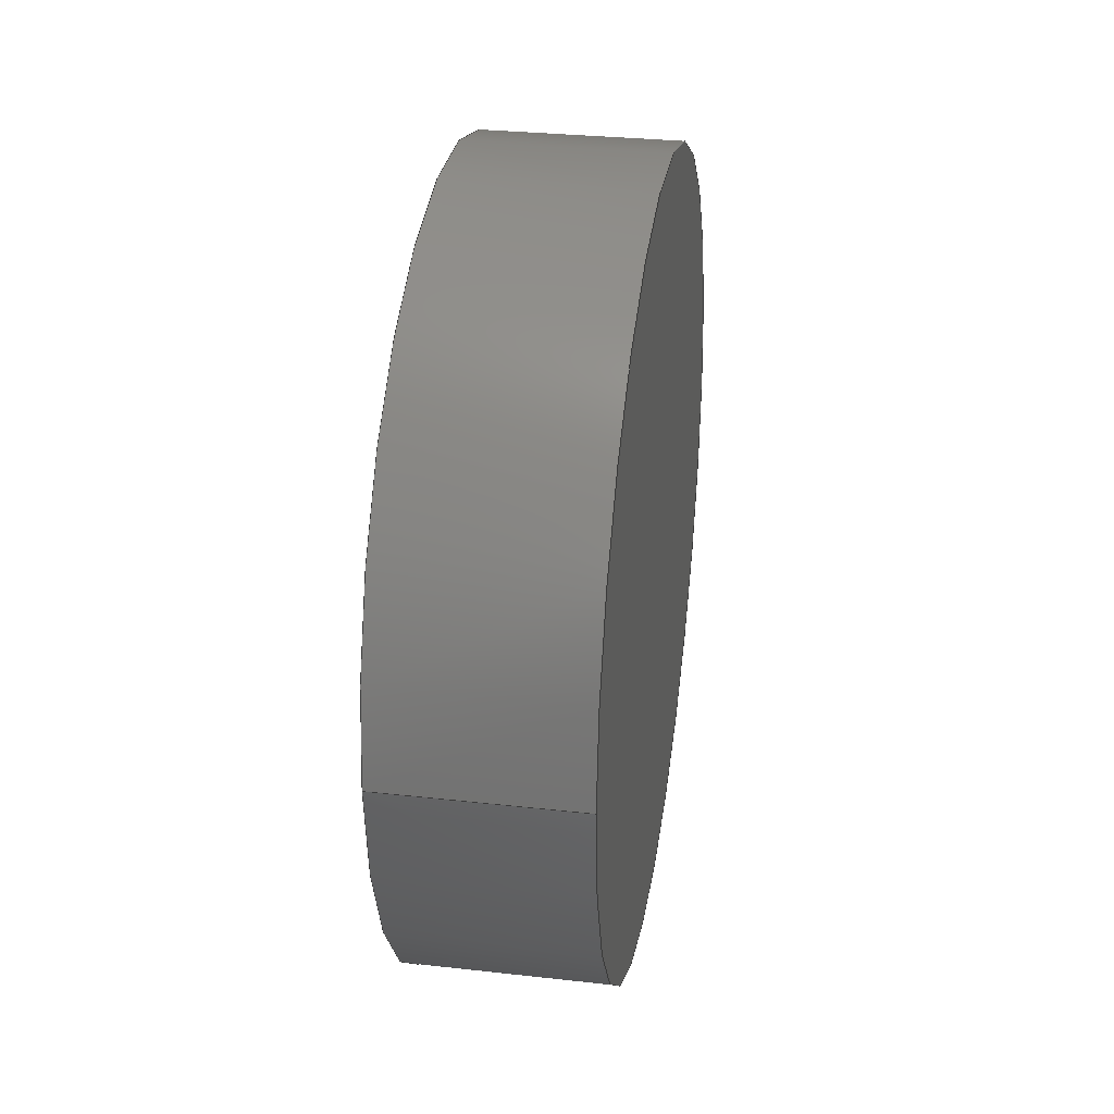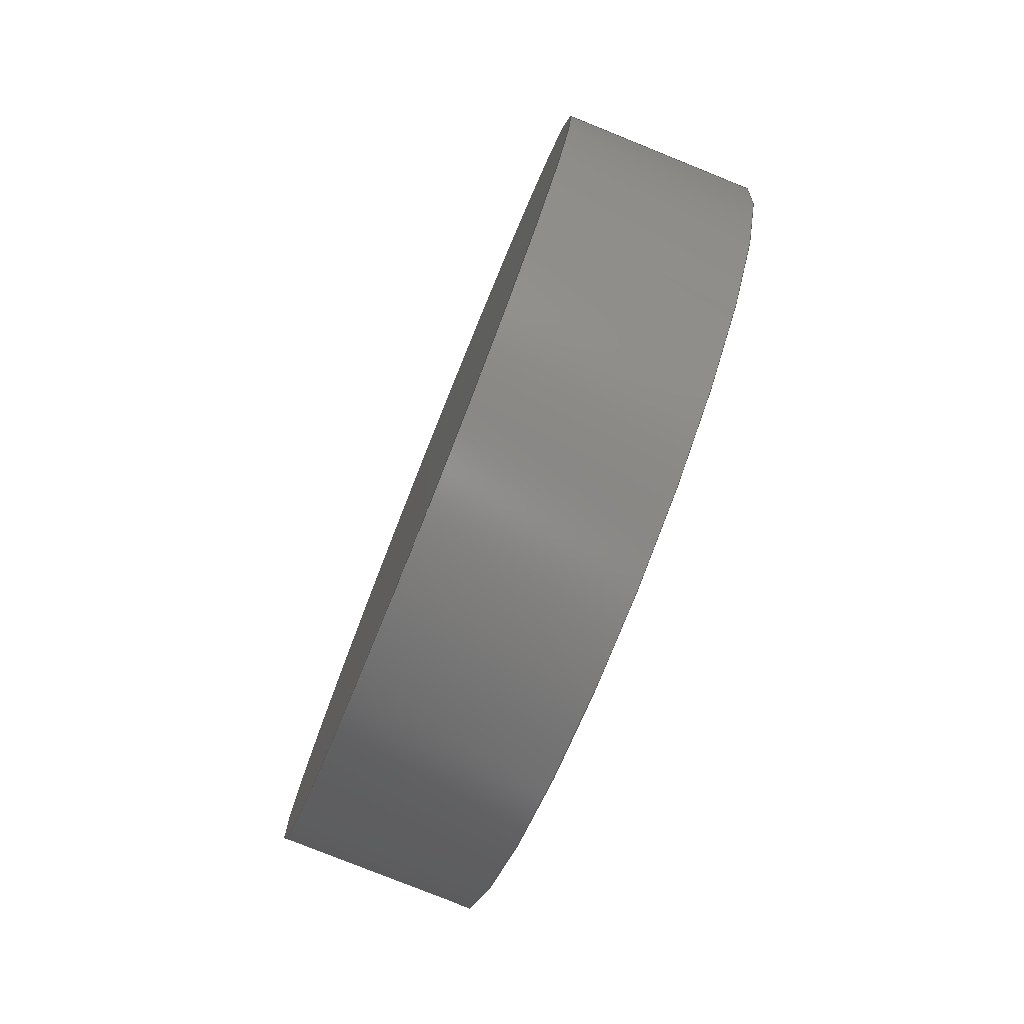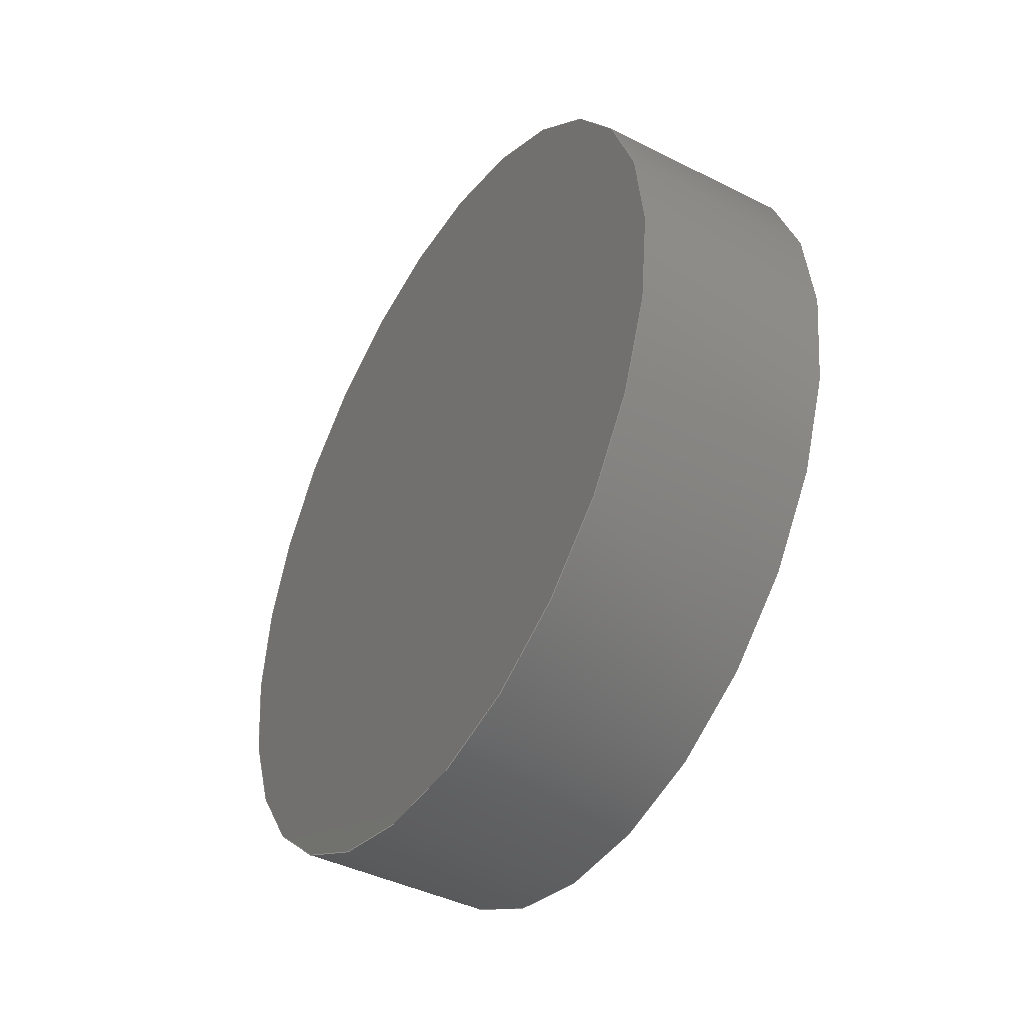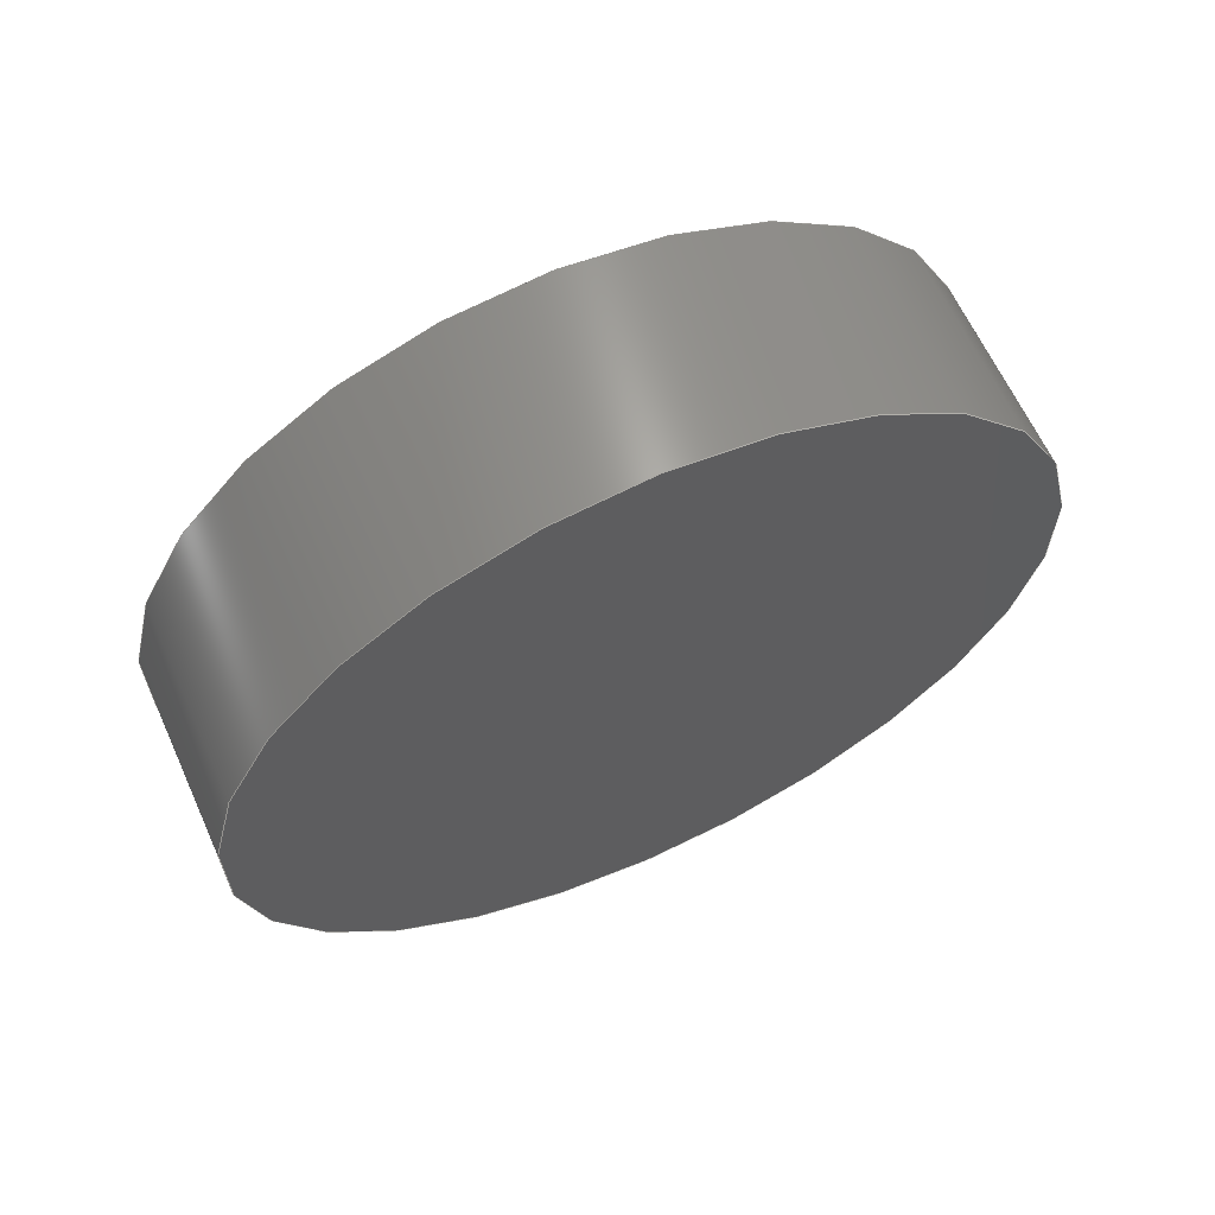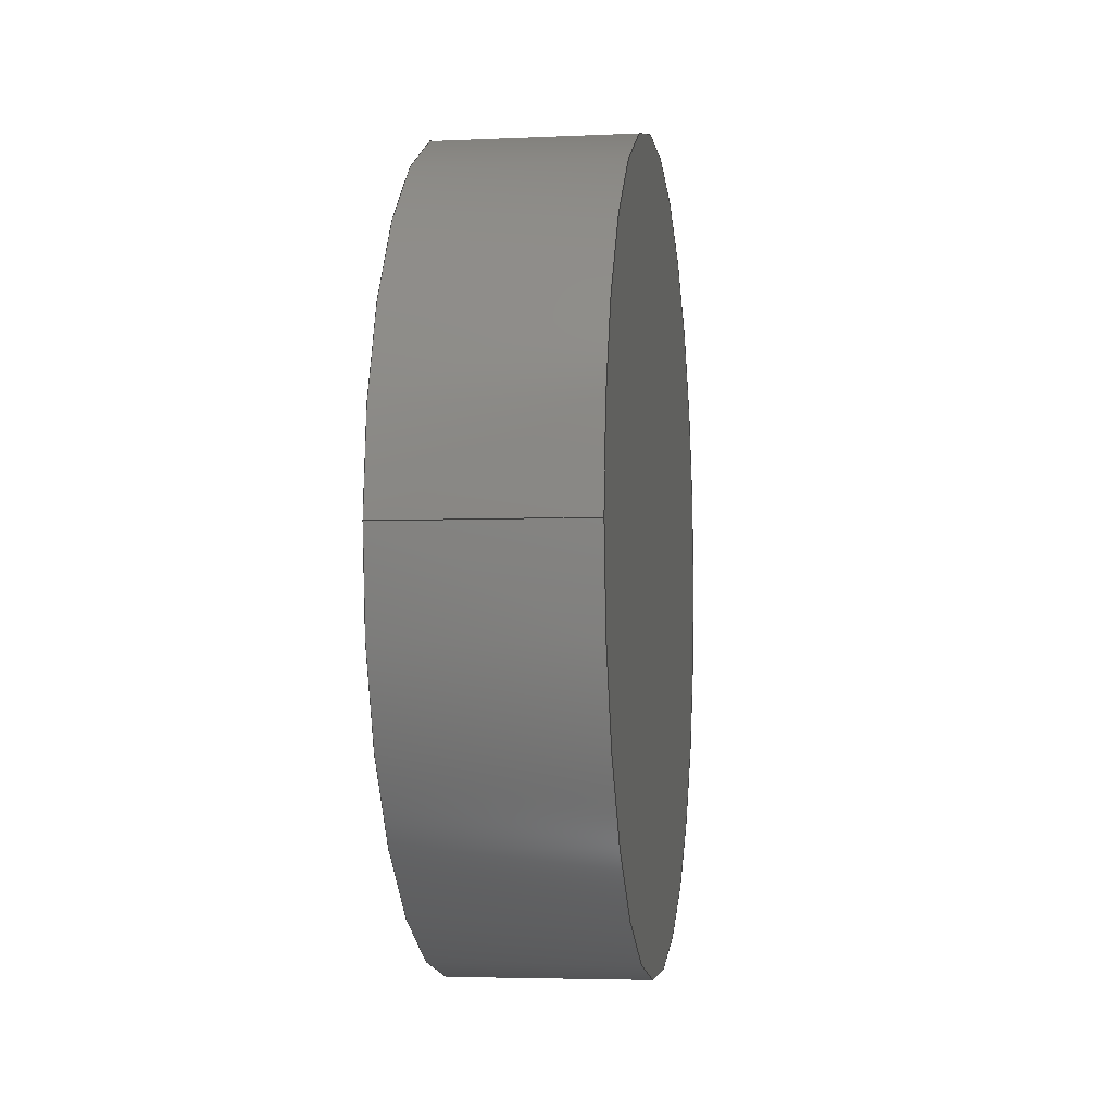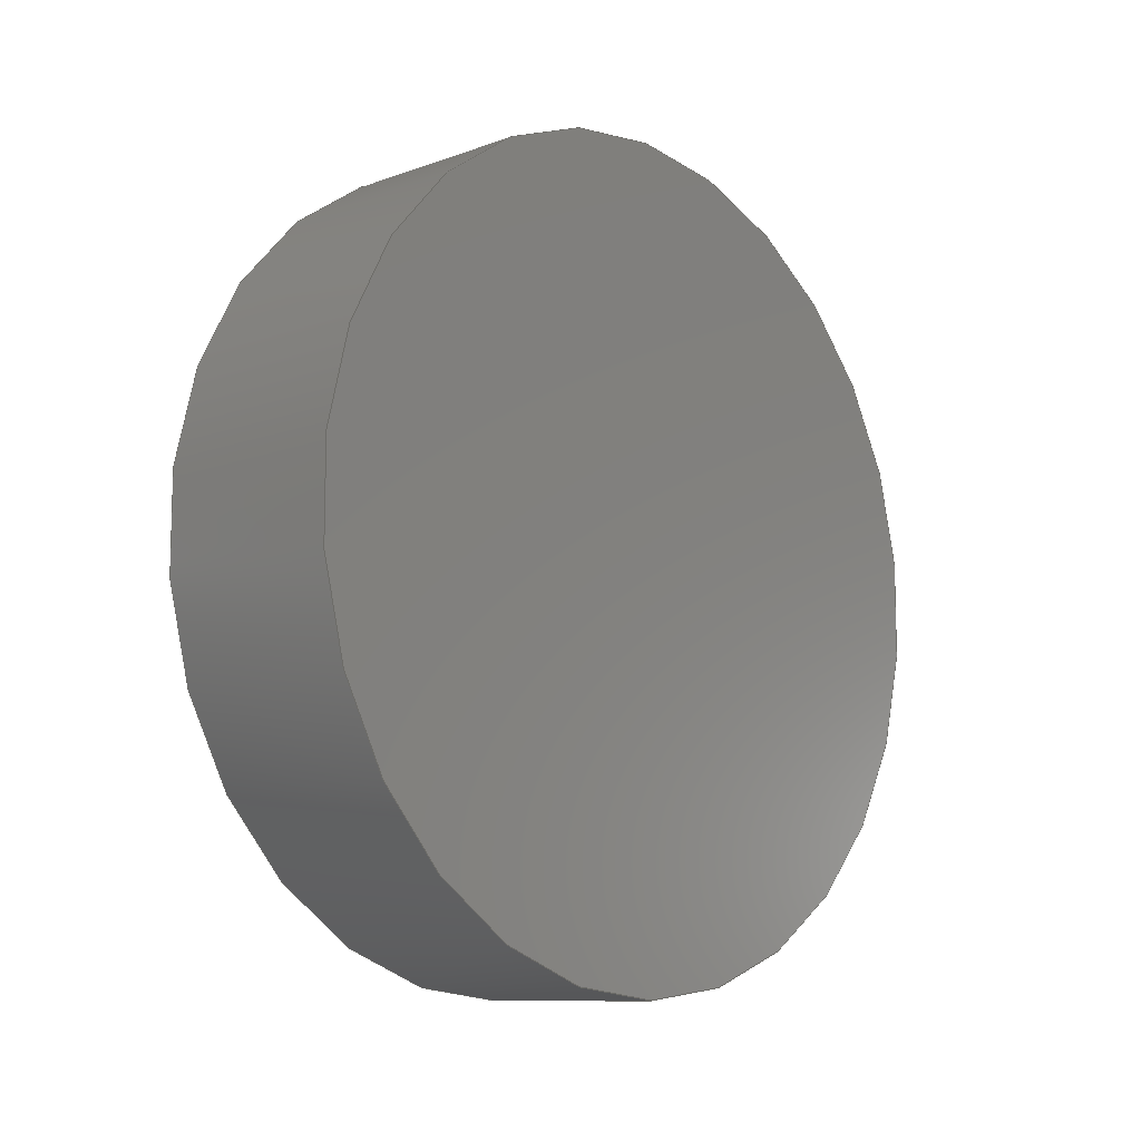
<metadata>
{"format":"step","ext":"step","renderer":"f3d","projection":"perspective","resolution":1024,"background":"white","views":[{"elev":30.4,"azim":-170.8,"up":"+Y"},{"elev":-78.9,"azim":158.1,"up":"+Y"},{"elev":-42.8,"azim":-30.8,"up":"+Y"},{"elev":63.7,"azim":65.6,"up":"+Z"},{"elev":-4.3,"azim":-171.6,"up":"+Y"},{"elev":-10.4,"azim":-137.8,"up":"+Z"}]}
</metadata>
<code>
ISO-10303-21;
DATA;
#1=PROPERTY_DEFINITION_REPRESENTATION(#5,#3);
#2=PROPERTY_DEFINITION_REPRESENTATION(#6,#4);
#3=REPRESENTATION('',(#7),#89);
#4=REPRESENTATION('',(#8),#89);
#5=PROPERTY_DEFINITION('pmi validation property','',#94);
#6=PROPERTY_DEFINITION('pmi validation property','',#94);
#7=VALUE_REPRESENTATION_ITEM('number of annotations',COUNT_MEASURE(0));
#8=VALUE_REPRESENTATION_ITEM('number of views',COUNT_MEASURE(0));
#9=SHAPE_REPRESENTATION_RELATIONSHIP('','',#61,#10);
#10=ADVANCED_BREP_SHAPE_REPRESENTATION('',(#59),#89);
#11=PLANE('',#66);
#12=PLANE('',#67);
#13=ORIENTED_EDGE('',*,*,#17,.F.);
#14=ORIENTED_EDGE('',*,*,#18,.T.);
#15=ORIENTED_EDGE('',*,*,#17,.T.);
#16=ORIENTED_EDGE('',*,*,#18,.F.);
#17=EDGE_CURVE('',#19,#19,#21,.T.);
#18=EDGE_CURVE('',#20,#20,#22,.T.);
#19=VERTEX_POINT('',#83);
#20=VERTEX_POINT('',#85);
#21=CIRCLE('',#64,0.004126);
#22=CIRCLE('',#65,0.004126);
#23=EDGE_LOOP('',(#13));
#24=EDGE_LOOP('',(#14));
#25=EDGE_LOOP('',(#15));
#26=EDGE_LOOP('',(#16));
#27=FACE_BOUND('',#23,.T.);
#28=FACE_BOUND('',#24,.T.);
#29=FACE_BOUND('',#25,.T.);
#30=FACE_BOUND('',#26,.T.);
#31=CYLINDRICAL_SURFACE('',#63,0.004126);
#32=OVER_RIDING_STYLED_ITEM('',(#40),#34,#38);
#33=OVER_RIDING_STYLED_ITEM('',(#41),#35,#38);
#34=ADVANCED_FACE('',(#27,#28),#31,.T.);
#35=ADVANCED_FACE('',(#29),#11,.T.);
#36=ADVANCED_FACE('',(#30),#12,.F.);
#37=CLOSED_SHELL('',(#34,#35,#36));
#38=STYLED_ITEM('',(#39),#59);
#39=PRESENTATION_STYLE_ASSIGNMENT((#42));
#40=PRESENTATION_STYLE_ASSIGNMENT((#43));
#41=PRESENTATION_STYLE_ASSIGNMENT((#44));
#42=SURFACE_STYLE_USAGE(.BOTH.,#45);
#43=SURFACE_STYLE_USAGE(.BOTH.,#46);
#44=SURFACE_STYLE_USAGE(.BOTH.,#47);
#45=SURFACE_SIDE_STYLE('',(#48));
#46=SURFACE_SIDE_STYLE('',(#49));
#47=SURFACE_SIDE_STYLE('',(#50));
#48=SURFACE_STYLE_FILL_AREA(#51);
#49=SURFACE_STYLE_FILL_AREA(#52);
#50=SURFACE_STYLE_FILL_AREA(#53);
#51=FILL_AREA_STYLE('',(#54));
#52=FILL_AREA_STYLE('',(#55));
#53=FILL_AREA_STYLE('',(#56));
#54=FILL_AREA_STYLE_COLOUR('',#57);
#55=FILL_AREA_STYLE_COLOUR('',#58);
#56=FILL_AREA_STYLE_COLOUR('',#58);
#57=COLOUR_RGB('',0.2314,0.3804,0.7059);
#58=COLOUR_RGB('',0.9176,0.9176,0.9176);
#59=MANIFOLD_SOLID_BREP('rindeder',#37);
#60=SHAPE_DEFINITION_REPRESENTATION(#94,#61);
#61=SHAPE_REPRESENTATION('rindeder',(#62),#89);
#62=AXIS2_PLACEMENT_3D('',#80,#68,#69);
#63=AXIS2_PLACEMENT_3D('',#81,#70,#71);
#64=AXIS2_PLACEMENT_3D('',#82,#72,#73);
#65=AXIS2_PLACEMENT_3D('',#84,#74,#75);
#66=AXIS2_PLACEMENT_3D('',#86,#76,#77);
#67=AXIS2_PLACEMENT_3D('',#87,#78,#79);
#68=DIRECTION('',(0,0,1));
#69=DIRECTION('',(1,0,0));
#70=DIRECTION('',(-1,0,0));
#71=DIRECTION('',(0,0,1));
#72=DIRECTION('',(1,0,0));
#73=DIRECTION('',(0,0,-1));
#74=DIRECTION('',(1,0,0));
#75=DIRECTION('',(0,0,-1));
#76=DIRECTION('',(1,0,0));
#77=DIRECTION('',(0,1,0));
#78=DIRECTION('',(1,0,0));
#79=DIRECTION('',(0,1,0));
#80=CARTESIAN_POINT('',(0,0,0));
#81=CARTESIAN_POINT('',(0.042,0.03534,-0.007976));
#82=CARTESIAN_POINT('',(0.042,0.03534,-0.007976));
#83=CARTESIAN_POINT('',(0.042,0.03534,-0.0121));
#84=CARTESIAN_POINT('',(0.04,0.03534,-0.007976));
#85=CARTESIAN_POINT('',(0.04,0.03534,-0.0121));
#86=CARTESIAN_POINT('',(0.042,0.003127,0.003552));
#87=CARTESIAN_POINT('',(0.04,0.003127,0.003552));
#88=MECHANICAL_DESIGN_GEOMETRIC_PRESENTATION_REPRESENTATION('',(#38,#32,
#33),#89);
#89=(
GEOMETRIC_REPRESENTATION_CONTEXT(3)
GLOBAL_UNCERTAINTY_ASSIGNED_CONTEXT((#90))
GLOBAL_UNIT_ASSIGNED_CONTEXT((#93,#92,#91))
REPRESENTATION_CONTEXT('rindeder','TOP_LEVEL_ASSEMBLY_PART')
);
#90=UNCERTAINTY_MEASURE_WITH_UNIT(LENGTH_MEASURE(5e-06),#93,
'DISTANCE_ACCURACY_VALUE','Maximum Tolerance applied to model');
#91=(
NAMED_UNIT(*)
SI_UNIT($,.STERADIAN.)
SOLID_ANGLE_UNIT()
);
#92=(
NAMED_UNIT(*)
PLANE_ANGLE_UNIT()
SI_UNIT($,.RADIAN.)
);
#93=(
LENGTH_UNIT()
NAMED_UNIT(*)
SI_UNIT($,.METRE.)
);
#94=PRODUCT_DEFINITION_SHAPE('','',#95);
#95=PRODUCT_DEFINITION('','',#97,#96);
#96=PRODUCT_DEFINITION_CONTEXT('',#103,'design');
#97=PRODUCT_DEFINITION_FORMATION_WITH_SPECIFIED_SOURCE('','',#99,
 .NOT_KNOWN.);
#98=PRODUCT_RELATED_PRODUCT_CATEGORY('','',(#99));
#99=PRODUCT('rindeder','rindeder','rindeder',(#101));
#100=PRODUCT_CATEGORY('','');
#101=PRODUCT_CONTEXT('',#103,'mechanical');
#102=APPLICATION_PROTOCOL_DEFINITION('international standard',
'automotive_design',2010,#103);
#103=APPLICATION_CONTEXT(
'core data for automotive mechanical design processes');
ENDSEC;
END-ISO-10303-21;

</code>
